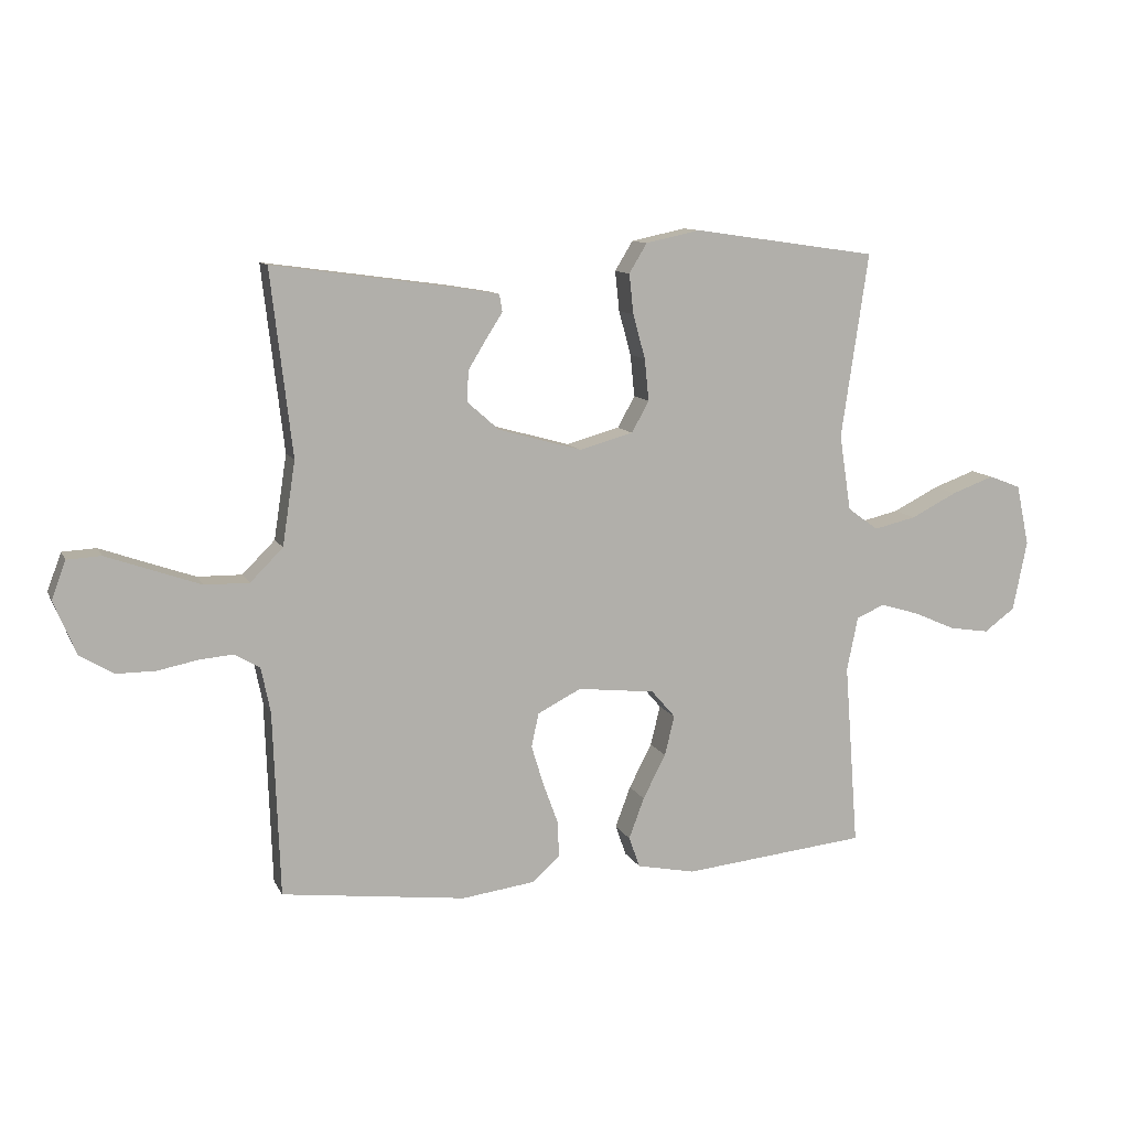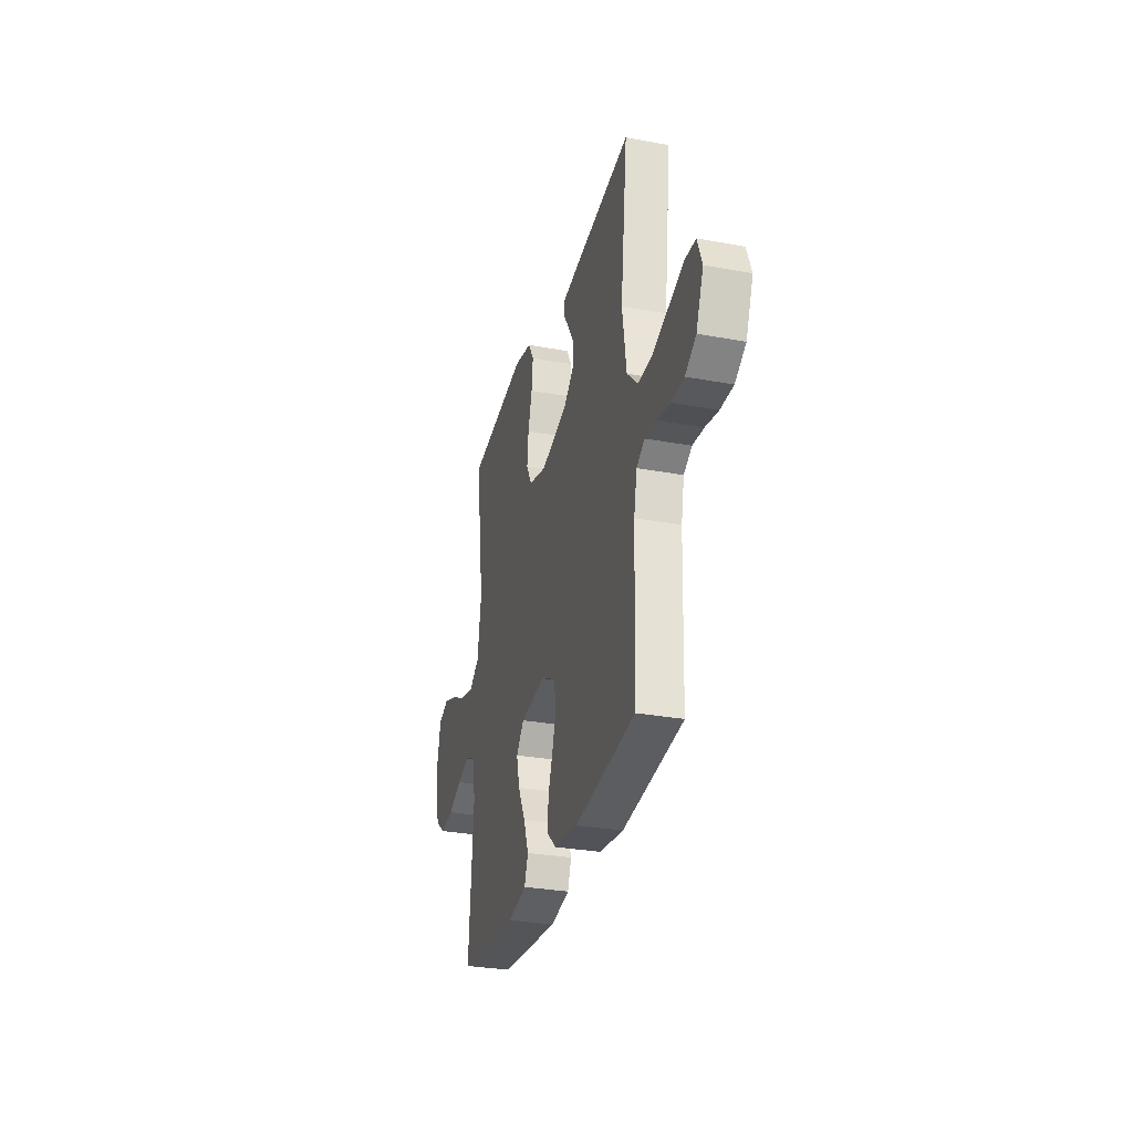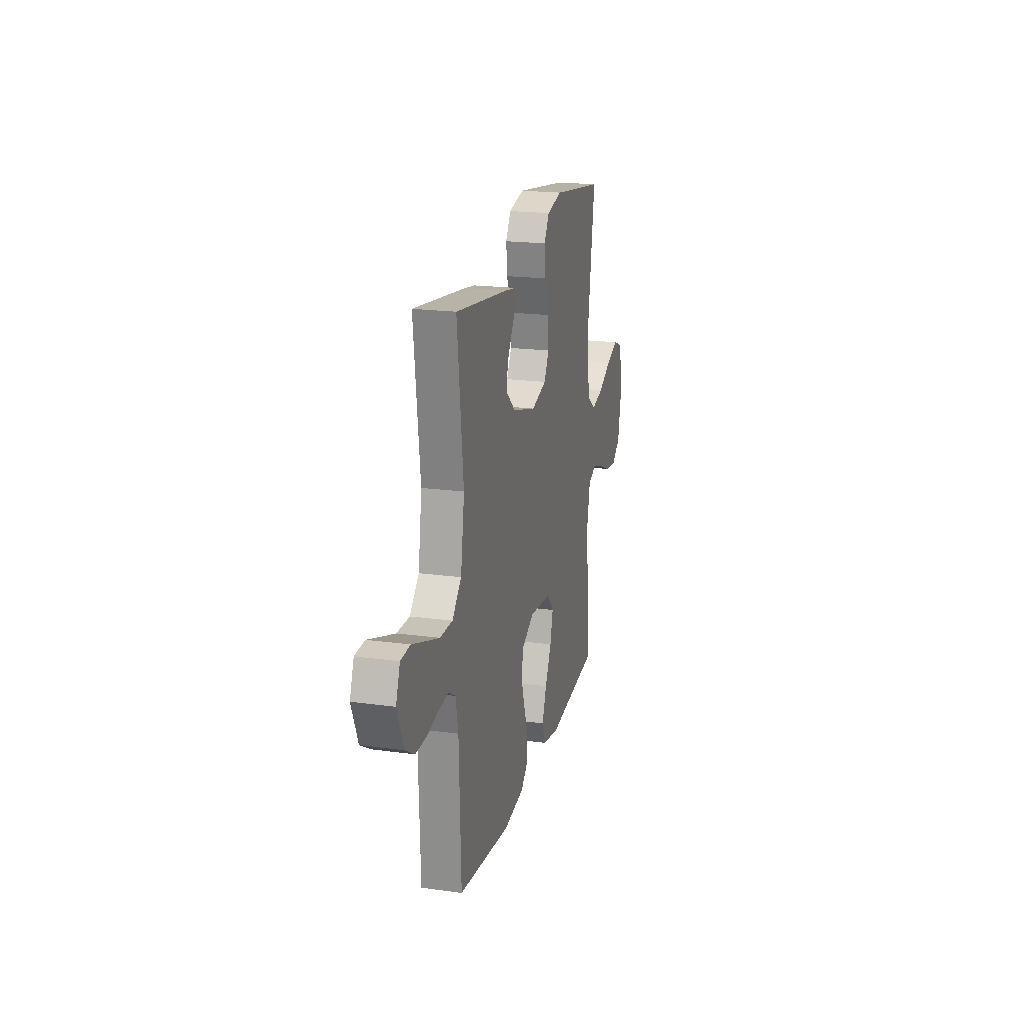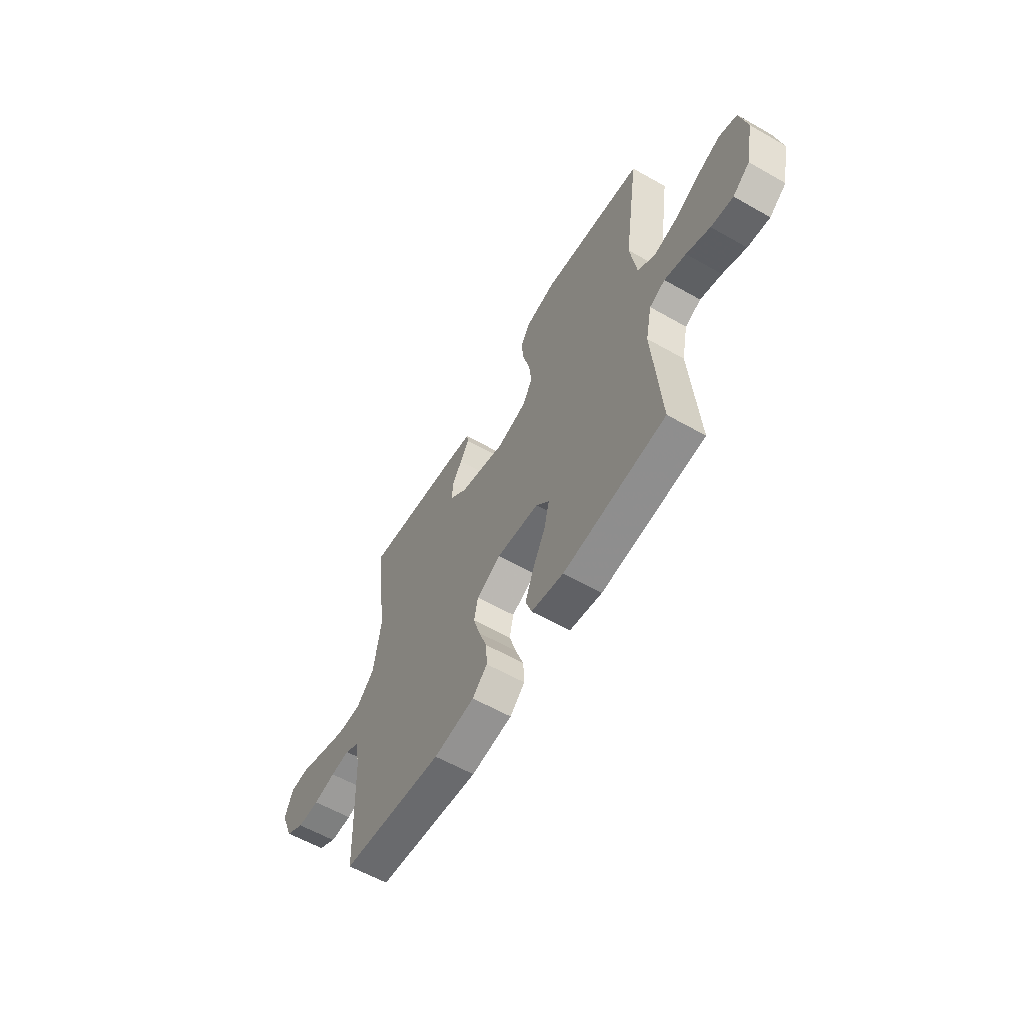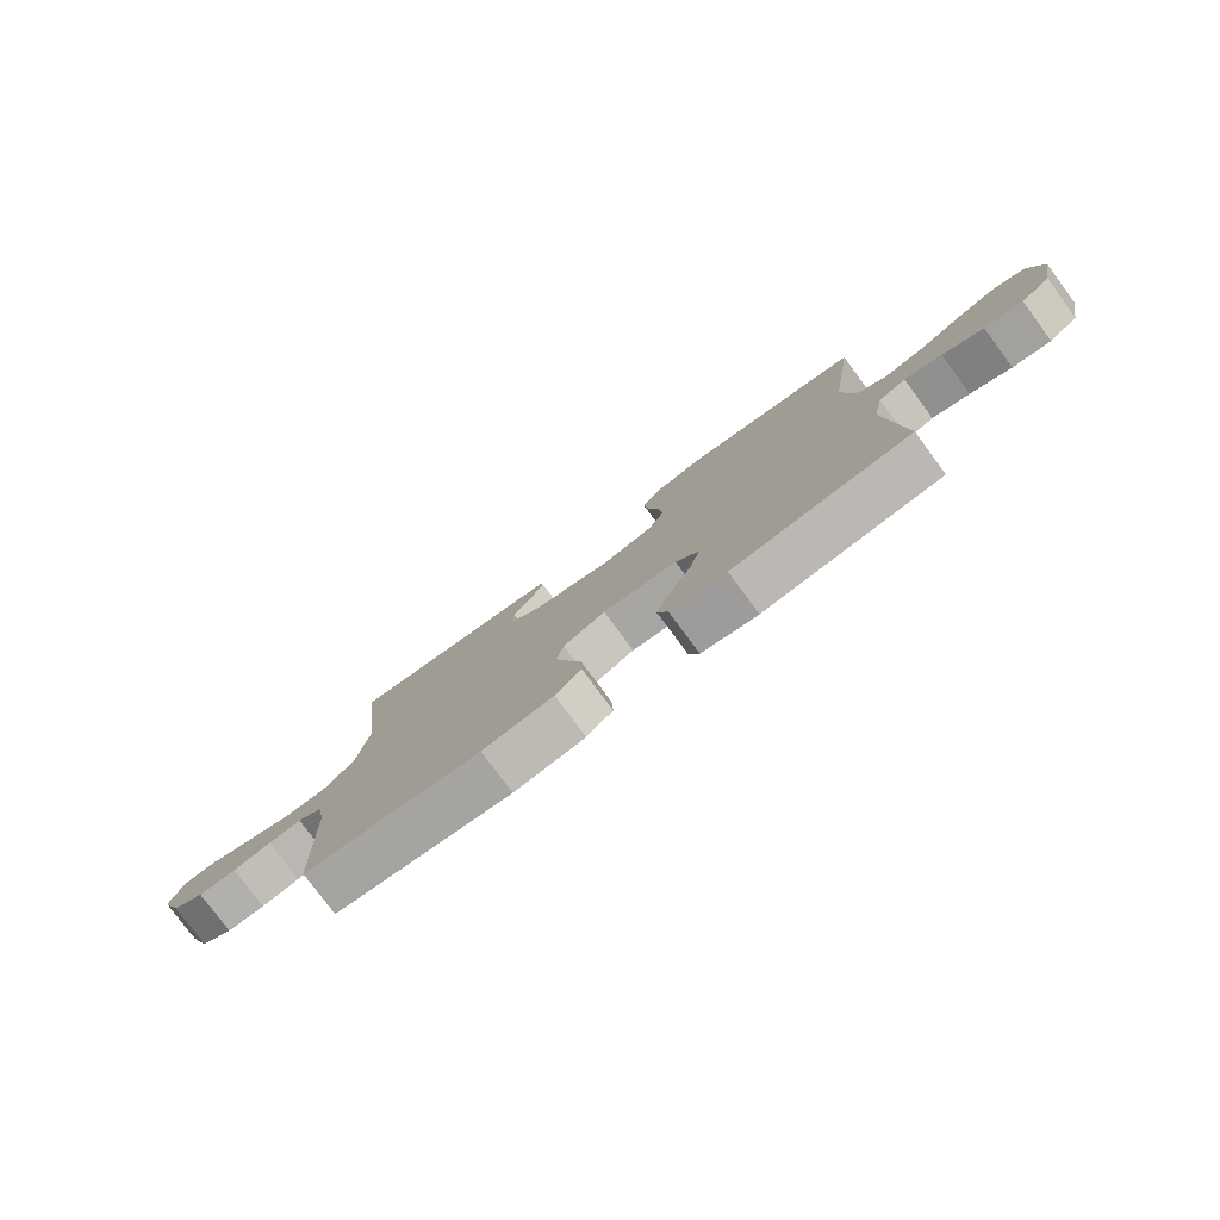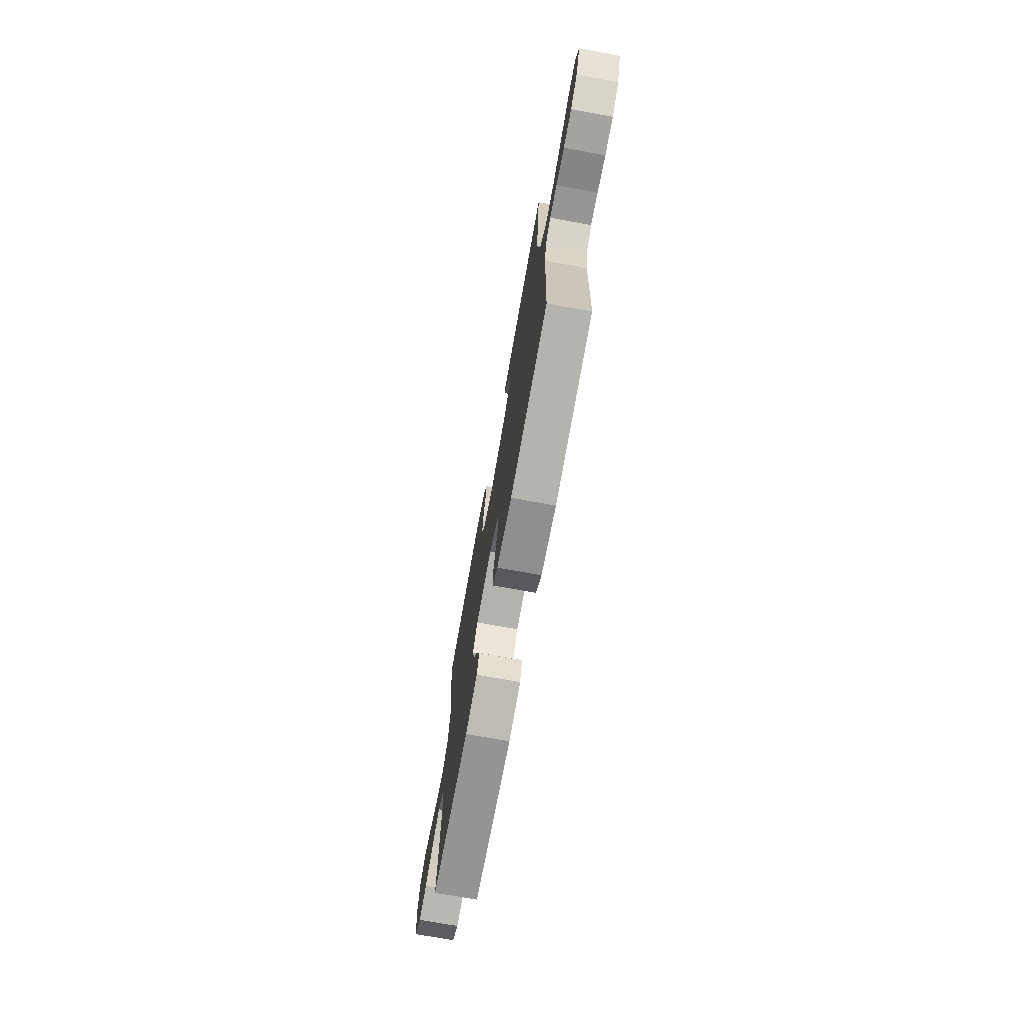
<metadata>
{"format":"obj","ext":"obj","renderer":"f3d","projection":"perspective","resolution":1024,"background":"white","views":[{"elev":10.6,"azim":-17.6,"up":"+Z"},{"elev":-30.0,"azim":-105.1,"up":"+Z"},{"elev":20.1,"azim":-75.9,"up":"+Z"},{"elev":-59.6,"azim":59.7,"up":"+Z"},{"elev":-78.8,"azim":36.5,"up":"+Z"},{"elev":-73.0,"azim":-100.3,"up":"+Z"}]}
</metadata>
<code>
v 0.5 0.07 -0.5
v 0.2 0.07 -0.531
v 0.105 0.07 -0.512
v 0.087 0.07 -0.462
v 0.112 0.07 -0.395
v 0.149 0.07 -0.323
v 0.165 0.07 -0.258
v 0.126 0.07 -0.213
v 0 0.07 -0.199
v -0.071 0.07 -0.235
v -0.083 0.07 -0.29
v -0.063 0.07 -0.355
v -0.039 0.07 -0.421
v -0.036 0.07 -0.48
v -0.08 0.07 -0.521
v -0.2 0.07 -0.537
v -0.5 0.07 -0.5
v -0.511 0.07 -0.2
v -0.526 0.07 -0.126
v -0.567 0.07 -0.102
v -0.623 0.07 -0.107
v -0.688 0.07 -0.12
v -0.752 0.07 -0.12
v -0.806 0.07 -0.087
v -0.842 0.07 0
v -0.819 0.07 0.062
v -0.764 0.07 0.065
v -0.691 0.07 0.039
v -0.611 0.07 0.011
v -0.539 0.07 0.01
v -0.486 0.07 0.063
v -0.465 0.07 0.2
v -0.5 0.07 0.5
v -0.2 0.07 0.459
v -0.134 0.07 0.448
v -0.129 0.07 0.42
v -0.156 0.07 0.378
v -0.185 0.07 0.33
v -0.188 0.07 0.28
v -0.136 0.07 0.234
v 0 0.07 0.196
v 0.088 0.07 0.22
v 0.116 0.07 0.271
v 0.109 0.07 0.339
v 0.089 0.07 0.411
v 0.082 0.07 0.476
v 0.111 0.07 0.524
v 0.2 0.07 0.543
v 0.5 0.07 0.5
v 0.456 0.07 0.2
v 0.475 0.07 0.076
v 0.525 0.07 0.04
v 0.594 0.07 0.056
v 0.669 0.07 0.094
v 0.738 0.07 0.119
v 0.79 0.07 0.099
v 0.811 0.07 0
v 0.788 0.07 -0.114
v 0.738 0.07 -0.151
v 0.673 0.07 -0.141
v 0.604 0.07 -0.111
v 0.541 0.07 -0.092
v 0.495 0.07 -0.112
v 0.477 0.07 -0.2
v 0.5 0 -0.5
v 0.2 0 -0.531
v 0.105 0 -0.512
v 0.087 0 -0.462
v 0.112 0 -0.395
v 0.149 0 -0.323
v 0.165 0 -0.258
v 0.126 0 -0.213
v 0 0 -0.199
v -0.071 0 -0.235
v -0.083 0 -0.29
v -0.063 0 -0.355
v -0.039 0 -0.421
v -0.036 0 -0.48
v -0.08 0 -0.521
v -0.2 0 -0.537
v -0.5 0 -0.5
v -0.511 0 -0.2
v -0.526 0 -0.126
v -0.567 0 -0.102
v -0.623 0 -0.107
v -0.688 0 -0.12
v -0.752 0 -0.12
v -0.806 0 -0.087
v -0.842 0 0
v -0.819 0 0.062
v -0.764 0 0.065
v -0.691 0 0.039
v -0.611 0 0.011
v -0.539 0 0.01
v -0.486 0 0.063
v -0.465 0 0.2
v -0.5 0 0.5
v -0.2 0 0.459
v -0.134 0 0.448
v -0.129 0 0.42
v -0.156 0 0.378
v -0.185 0 0.33
v -0.188 0 0.28
v -0.136 0 0.234
v 0 0 0.196
v 0.088 0 0.22
v 0.116 0 0.271
v 0.109 0 0.339
v 0.089 0 0.411
v 0.082 0 0.476
v 0.111 0 0.524
v 0.2 0 0.543
v 0.5 0 0.5
v 0.456 0 0.2
v 0.475 0 0.076
v 0.525 0 0.04
v 0.594 0 0.056
v 0.669 0 0.094
v 0.738 0 0.119
v 0.79 0 0.099
v 0.811 0 0
v 0.788 0 -0.114
v 0.738 0 -0.151
v 0.673 0 -0.141
v 0.604 0 -0.111
v 0.541 0 -0.092
v 0.495 0 -0.112
v 0.477 0 -0.2
f 58 59 60 61
f 58 61 62
f 57 58 62
f 56 57 62
f 53 54 55 56
f 52 53 56 62
f 51 52 62 63
f 47 48 49 50
f 44 45 46 47
f 43 44 47 50
f 42 43 50 51
f 34 35 36 37
f 32 33 34 37
f 31 32 37 38
f 30 31 38 39
f 25 26 27 28
f 25 28 29
f 24 25 29 30
f 21 22 23 24
f 20 21 24 30
f 15 16 17 18
f 15 18 19
f 12 13 14 15
f 11 12 15 19
f 10 11 19 20
f 3 4 5 6
f 3 6 7
f 64 1 2 3
f 64 3 7
f 63 64 7 8
f 41 42 51 63
f 40 41 63 8
f 39 40 8 9
f 20 30 39
f 9 10 20 39
f 125 124 123 122
f 126 125 122
f 126 122 121
f 126 121 120
f 120 119 118 117
f 126 120 117 116
f 127 126 116 115
f 114 113 112 111
f 111 110 109 108
f 114 111 108 107
f 115 114 107 106
f 101 100 99 98
f 101 98 97 96
f 102 101 96 95
f 103 102 95 94
f 92 91 90 89
f 93 92 89
f 94 93 89 88
f 88 87 86 85
f 94 88 85 84
f 82 81 80 79
f 83 82 79
f 79 78 77 76
f 83 79 76 75
f 84 83 75 74
f 70 69 68 67
f 71 70 67
f 67 66 65 128
f 71 67 128
f 72 71 128 127
f 127 115 106 105
f 72 127 105 104
f 73 72 104 103
f 103 94 84
f 103 84 74 73
f 1 65 66 2
f 2 66 67 3
f 3 67 68 4
f 4 68 69 5
f 5 69 70 6
f 6 70 71 7
f 7 71 72 8
f 8 72 73 9
f 9 73 74 10
f 10 74 75 11
f 11 75 76 12
f 12 76 77 13
f 13 77 78 14
f 14 78 79 15
f 15 79 80 16
f 16 80 81 17
f 17 81 82 18
f 18 82 83 19
f 19 83 84 20
f 20 84 85 21
f 21 85 86 22
f 22 86 87 23
f 23 87 88 24
f 24 88 89 25
f 25 89 90 26
f 26 90 91 27
f 27 91 92 28
f 28 92 93 29
f 29 93 94 30
f 30 94 95 31
f 31 95 96 32
f 32 96 97 33
f 33 97 98 34
f 34 98 99 35
f 35 99 100 36
f 36 100 101 37
f 37 101 102 38
f 38 102 103 39
f 39 103 104 40
f 40 104 105 41
f 41 105 106 42
f 42 106 107 43
f 43 107 108 44
f 44 108 109 45
f 45 109 110 46
f 46 110 111 47
f 47 111 112 48
f 48 112 113 49
f 49 113 114 50
f 50 114 115 51
f 51 115 116 52
f 52 116 117 53
f 53 117 118 54
f 54 118 119 55
f 55 119 120 56
f 56 120 121 57
f 57 121 122 58
f 58 122 123 59
f 59 123 124 60
f 60 124 125 61
f 61 125 126 62
f 62 126 127 63
f 63 127 128 64
f 64 128 65 1

</code>
